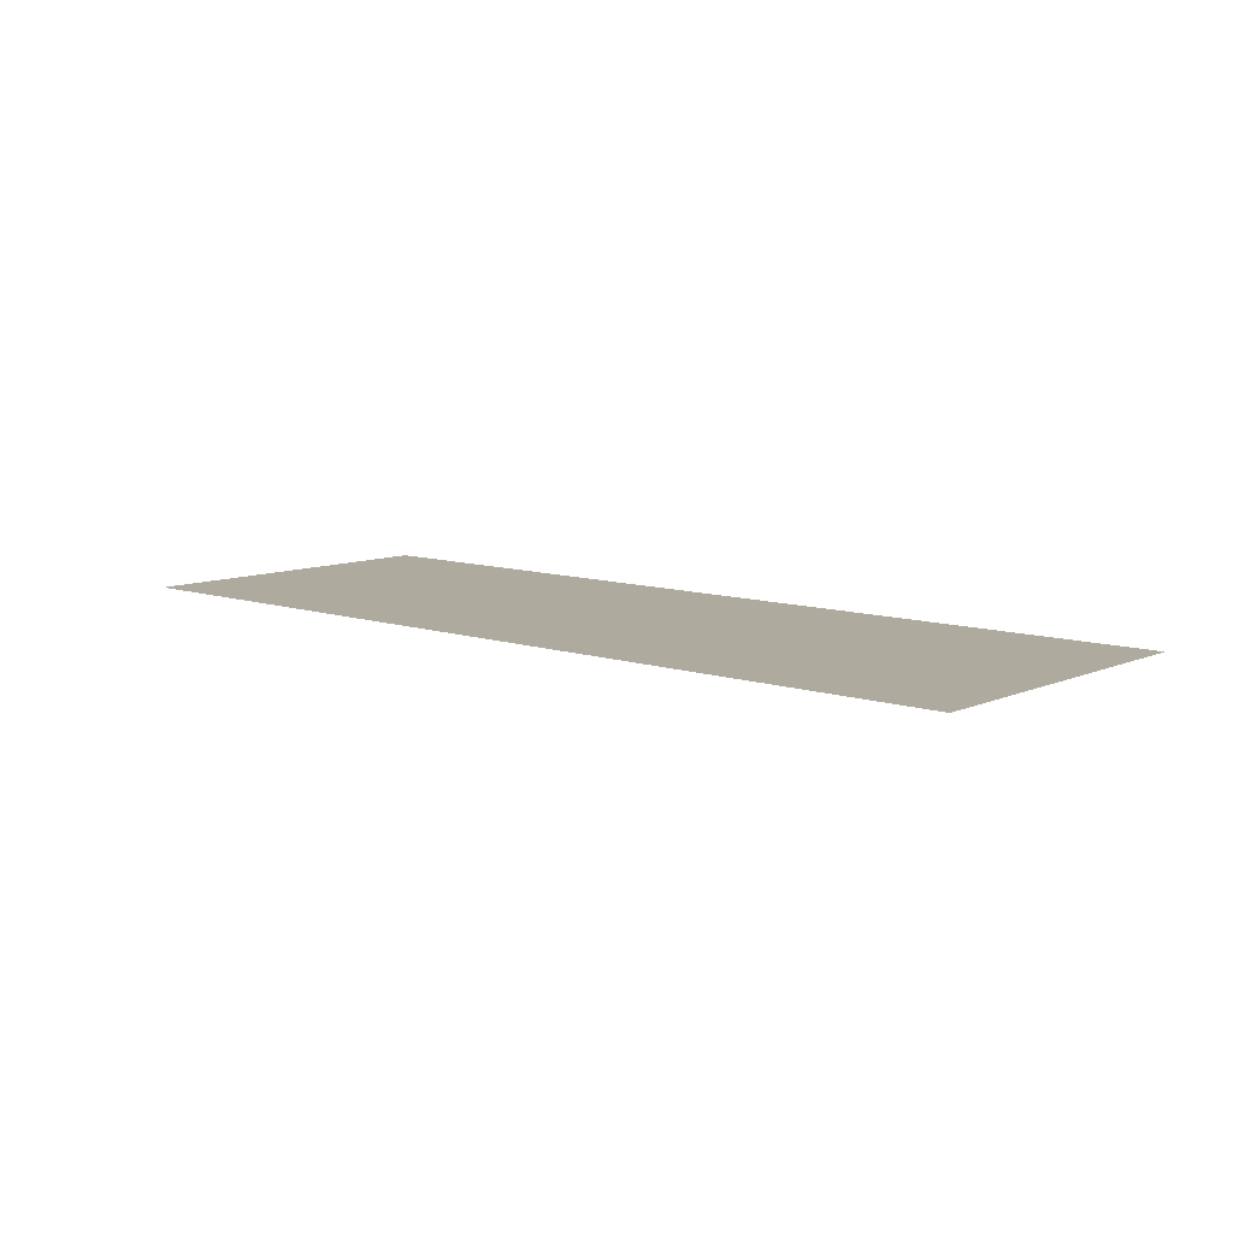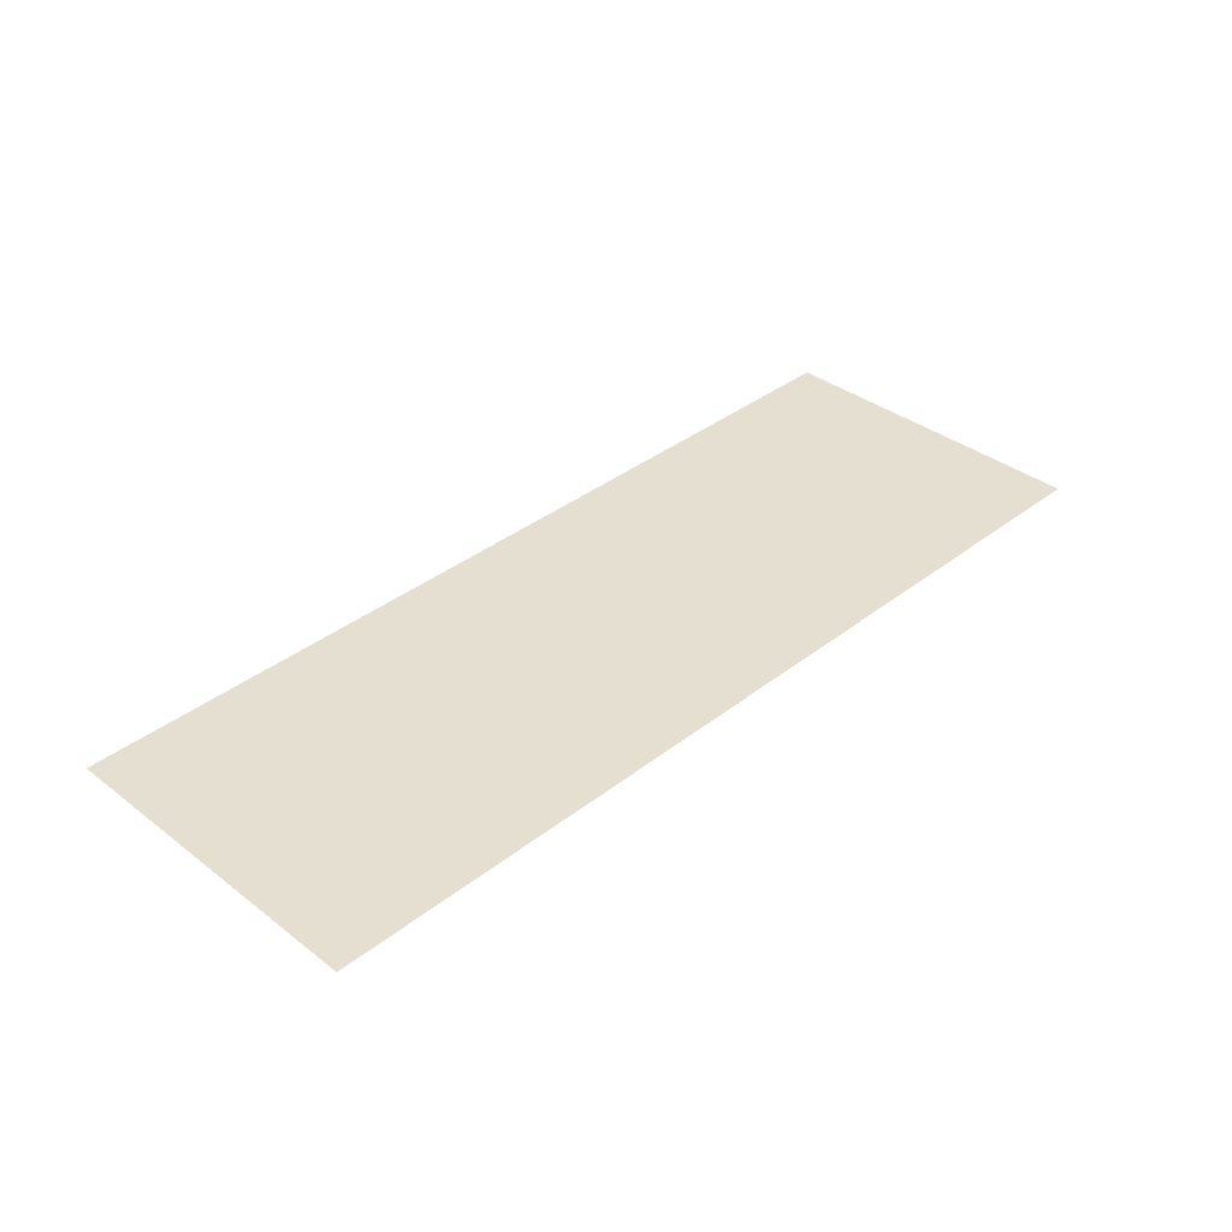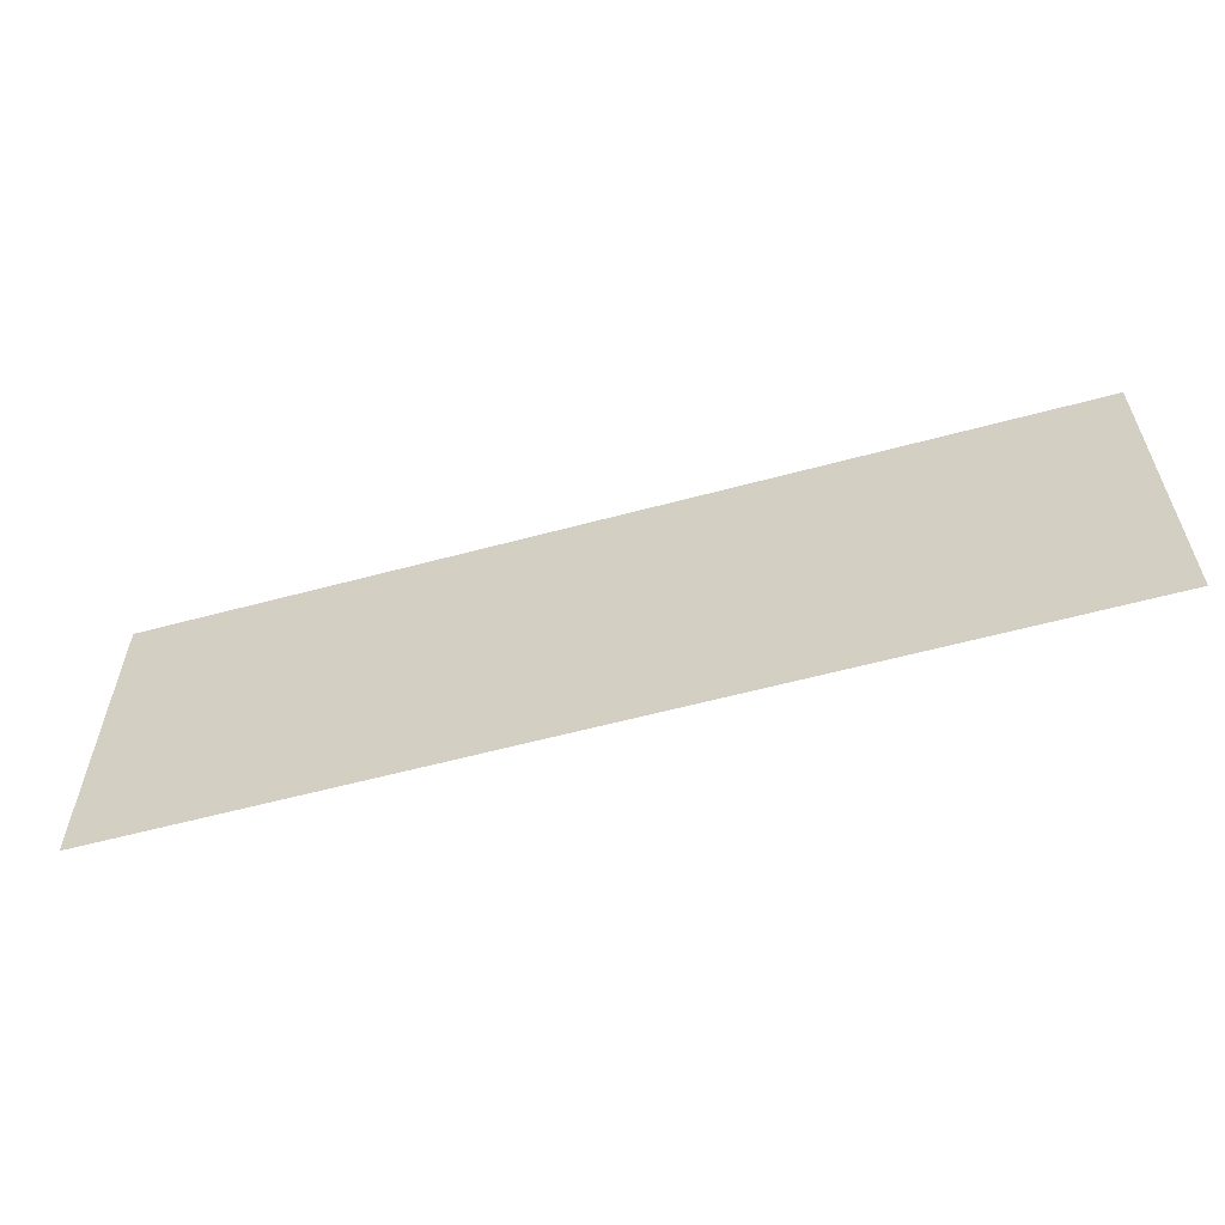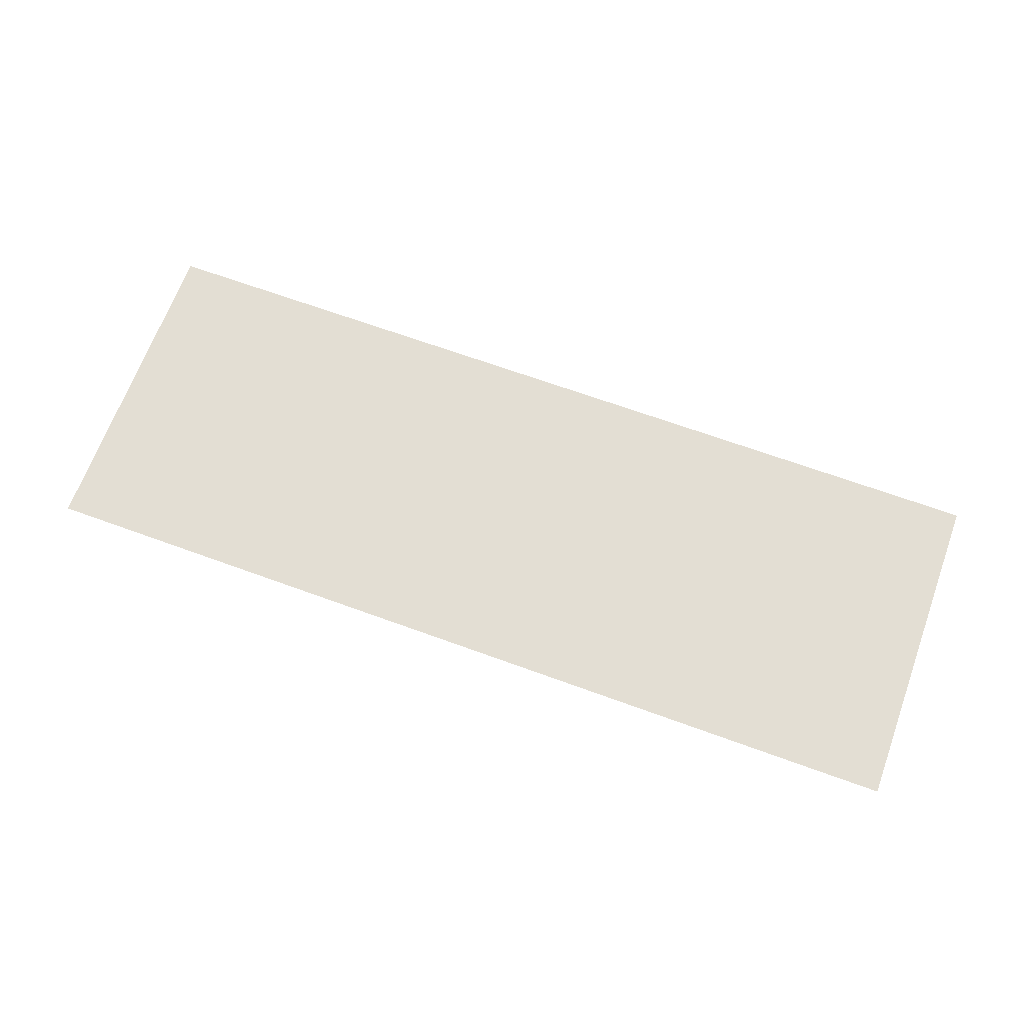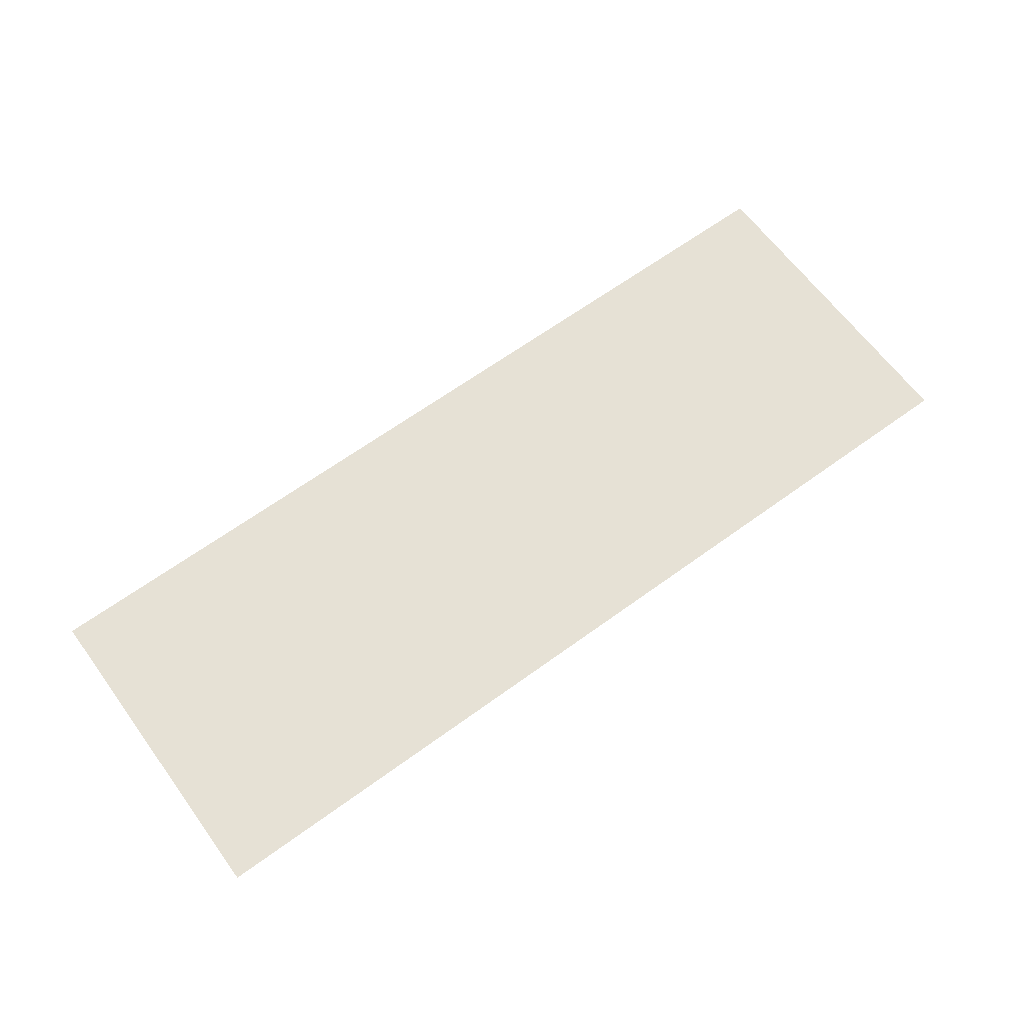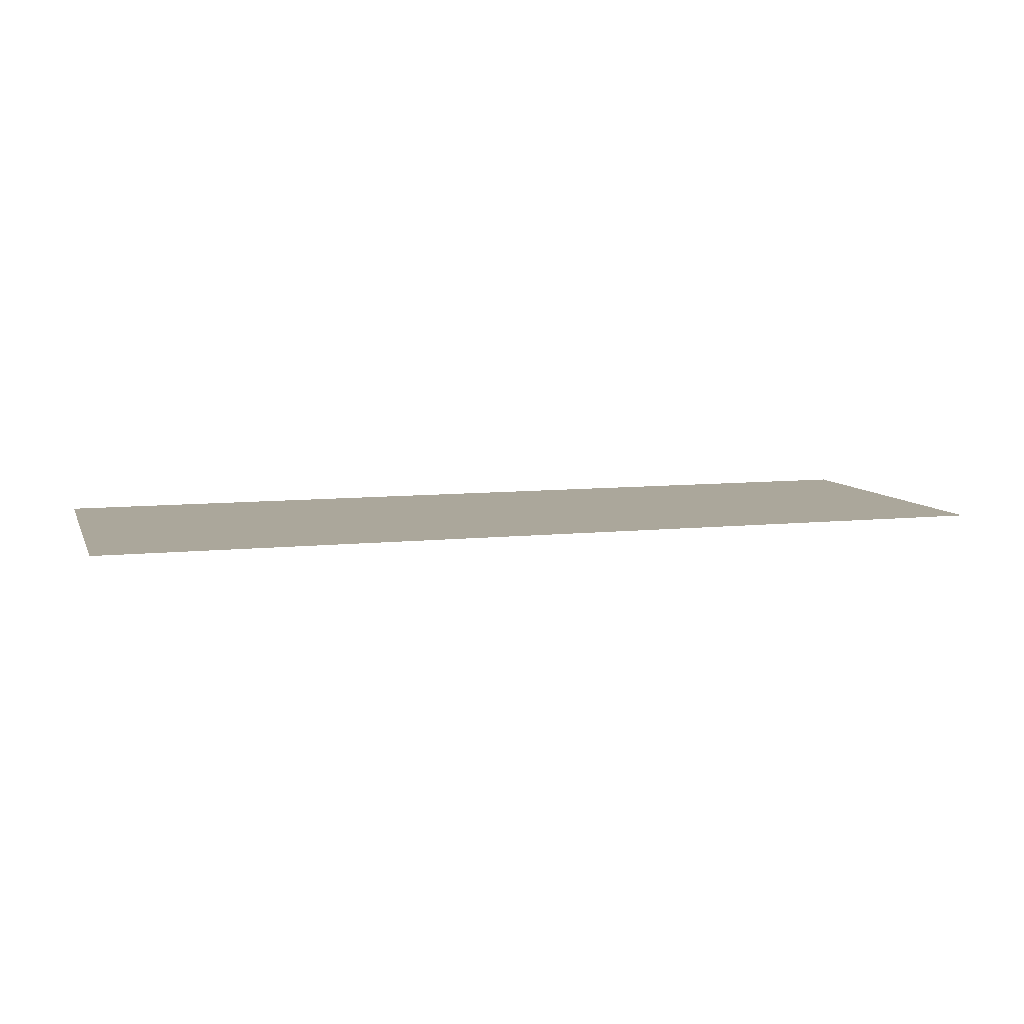
<metadata>
{"format":"obj","ext":"obj","renderer":"f3d","projection":"perspective","resolution":1024,"background":"white","views":[{"elev":9.2,"azim":-138.5,"up":"+Z"},{"elev":36.7,"azim":134.7,"up":"+Z"},{"elev":-58.5,"azim":15.6,"up":"+Y"},{"elev":67.2,"azim":20.1,"up":"+Z"},{"elev":64.4,"azim":143.7,"up":"+Z"},{"elev":8.2,"azim":-16.6,"up":"+Z"}]}
</metadata>
<code>
o Plane.007_Plane.008
v -0.4635 -0.565 0.0861
v 0.4635 -0.565 0.0861
v 0.4635 -0.235 0.0861
v -0.4635 -0.235 0.0861
f 1 2 3 4

</code>
